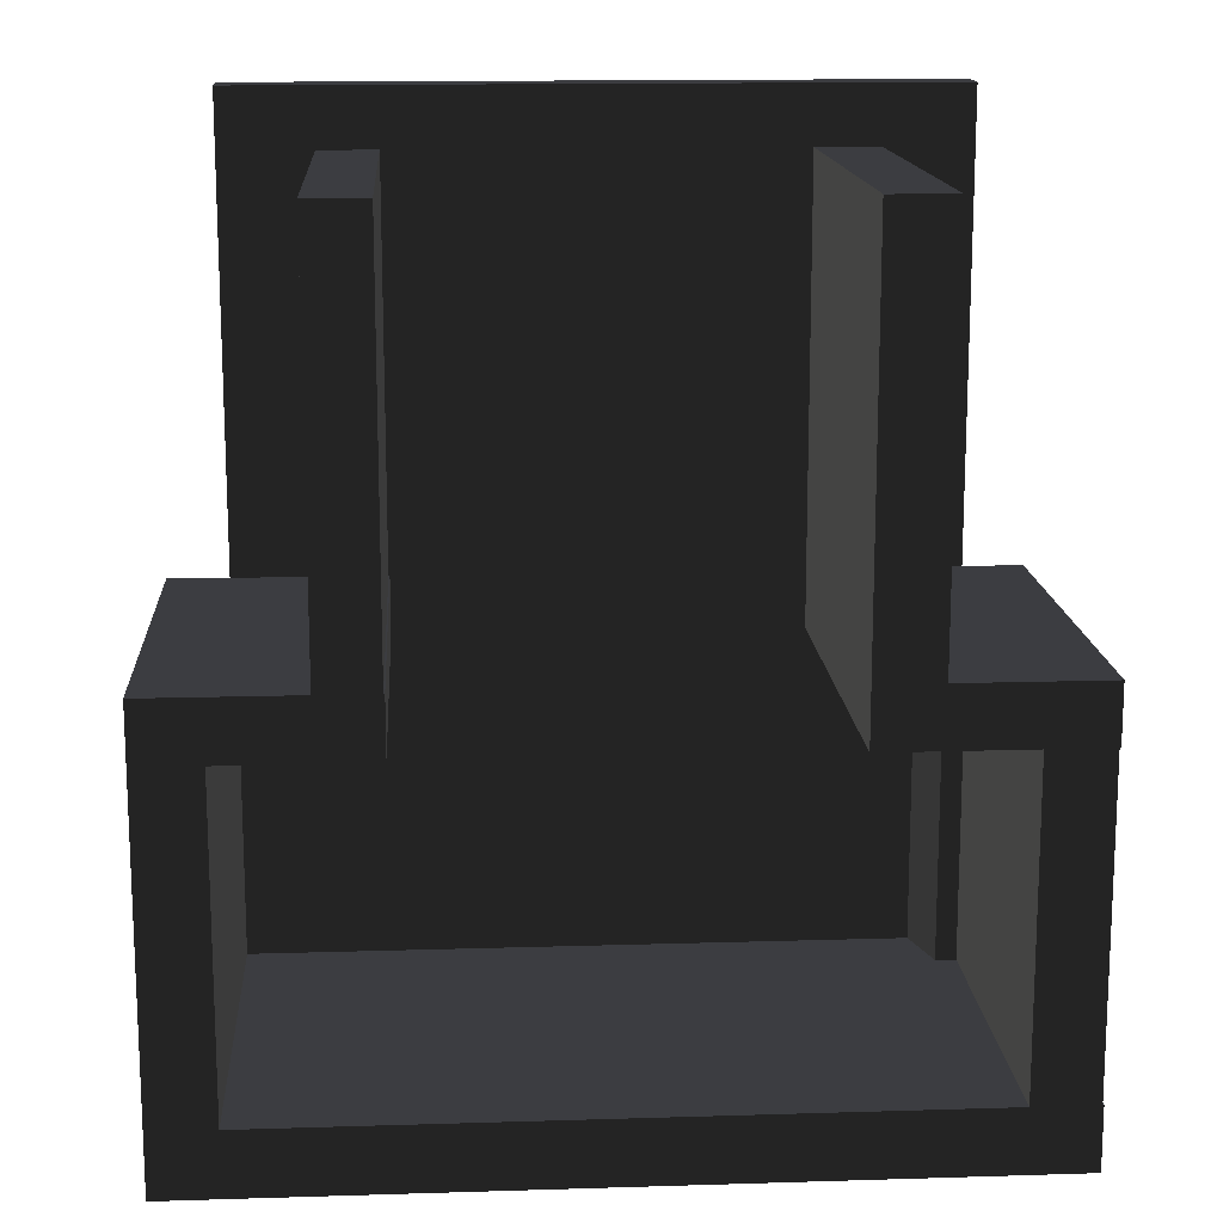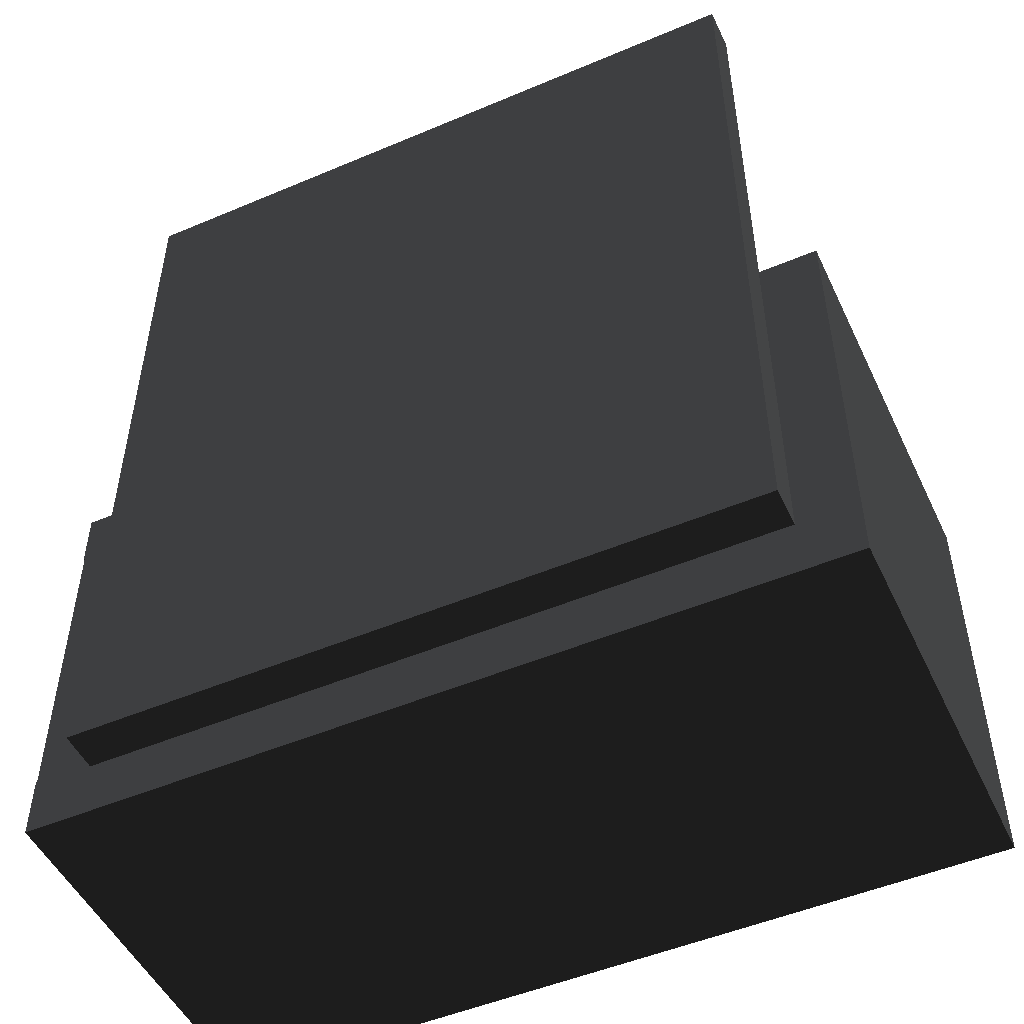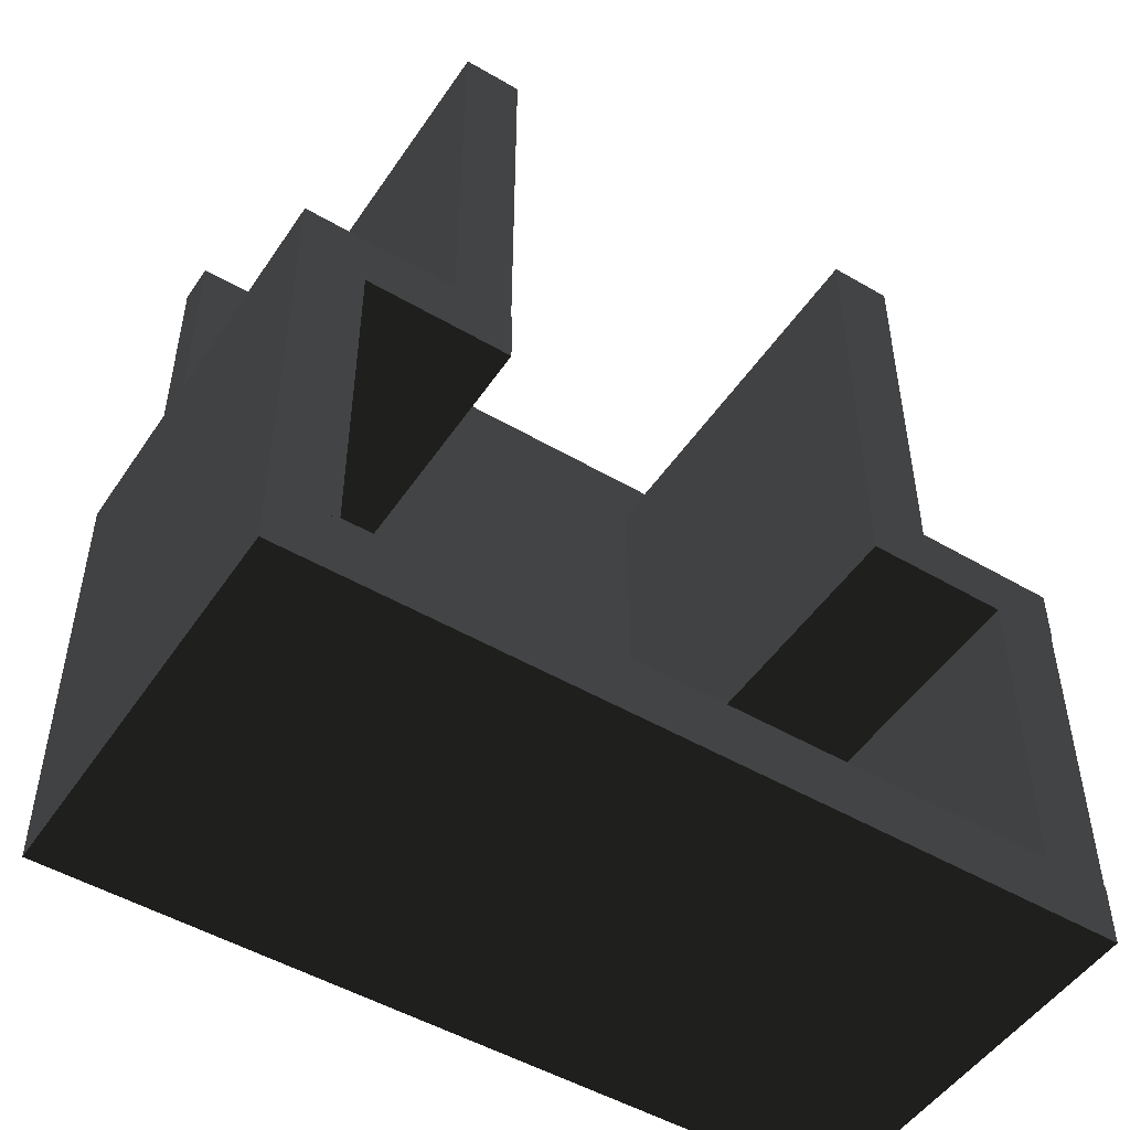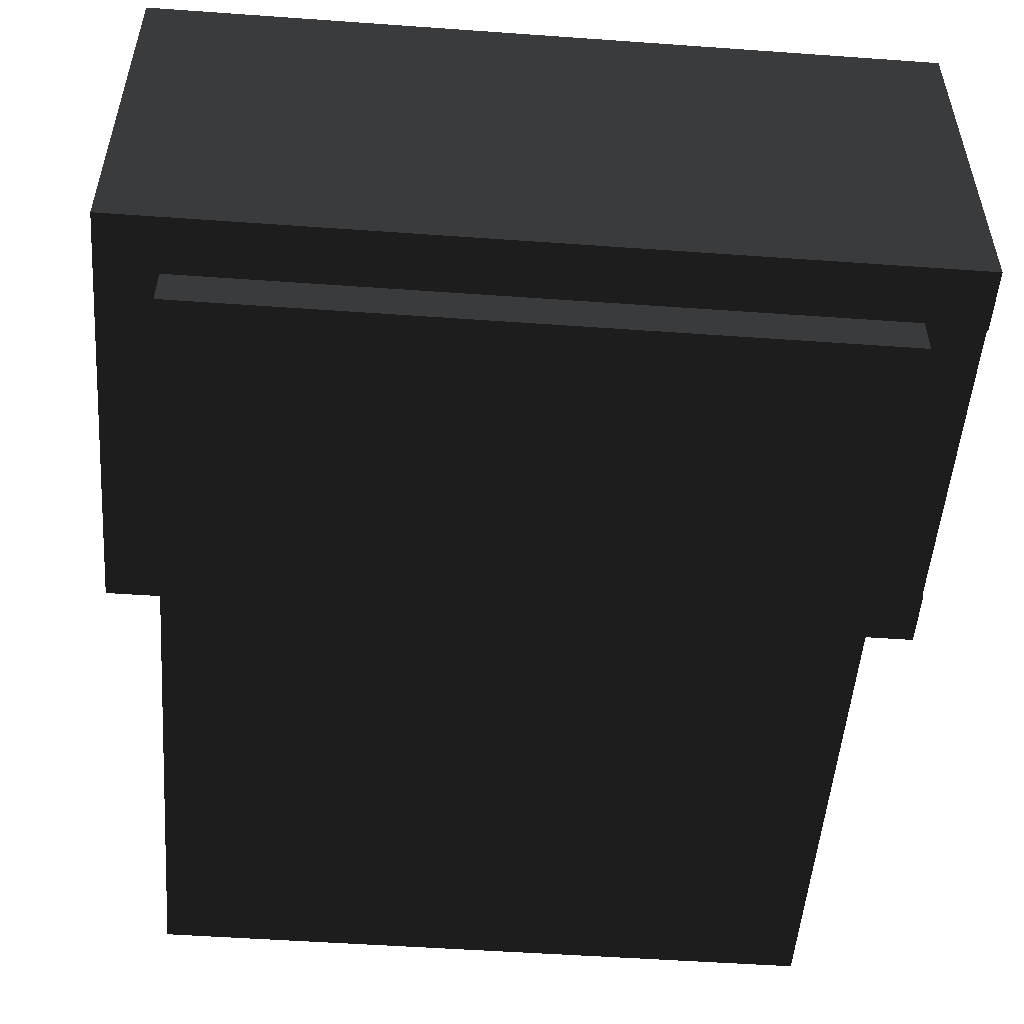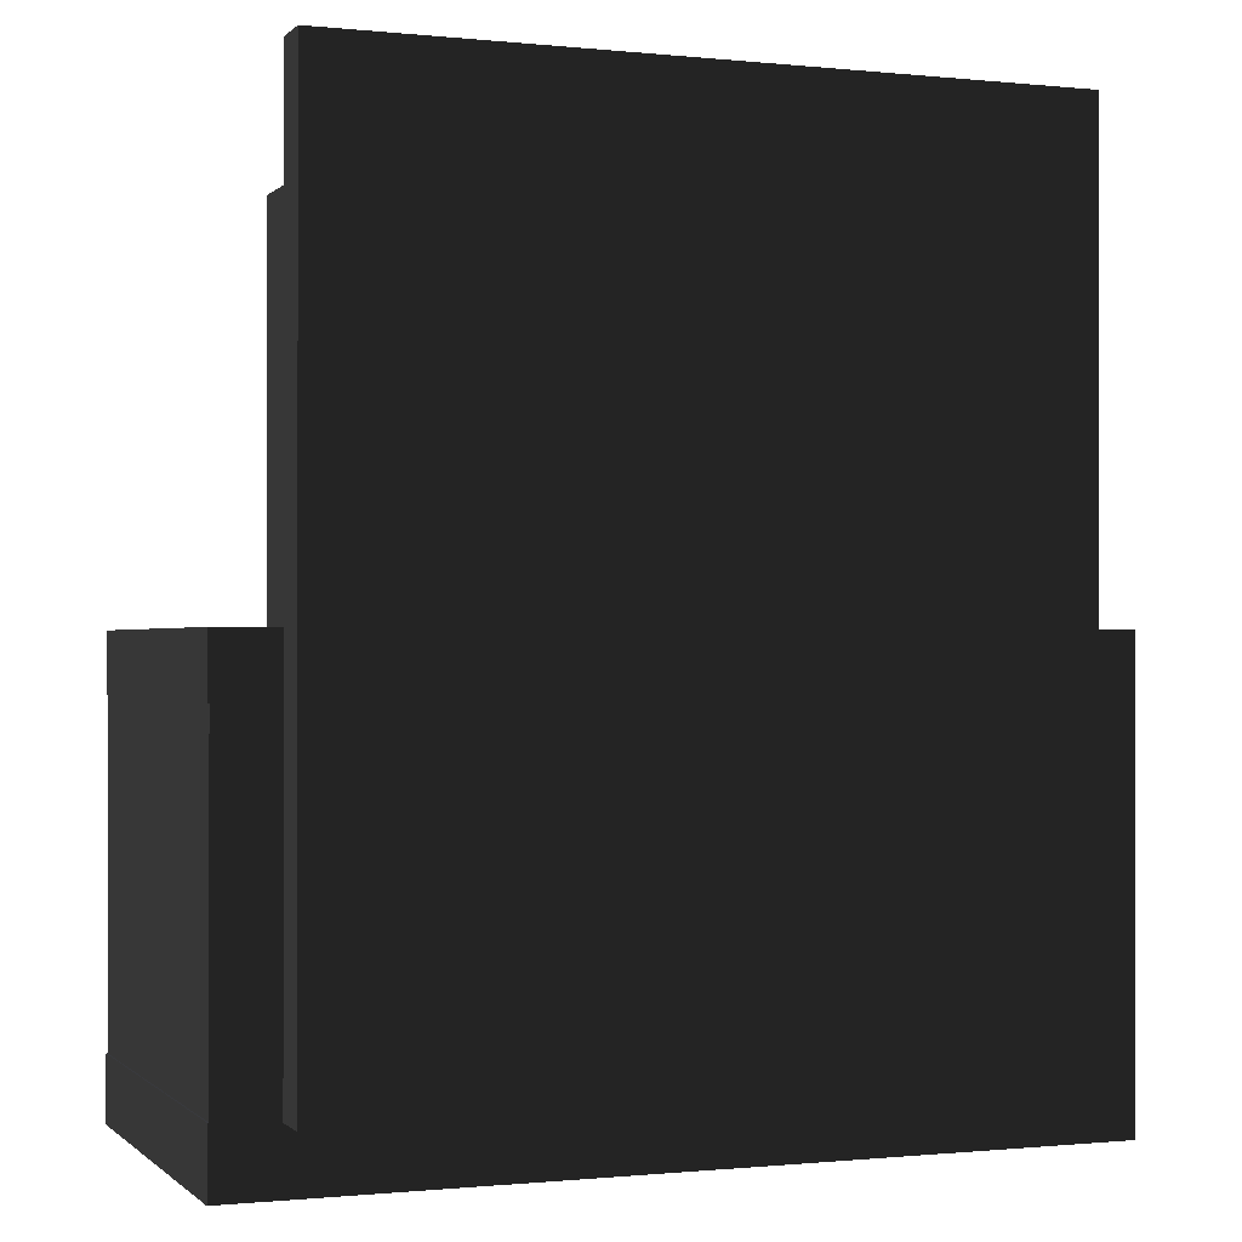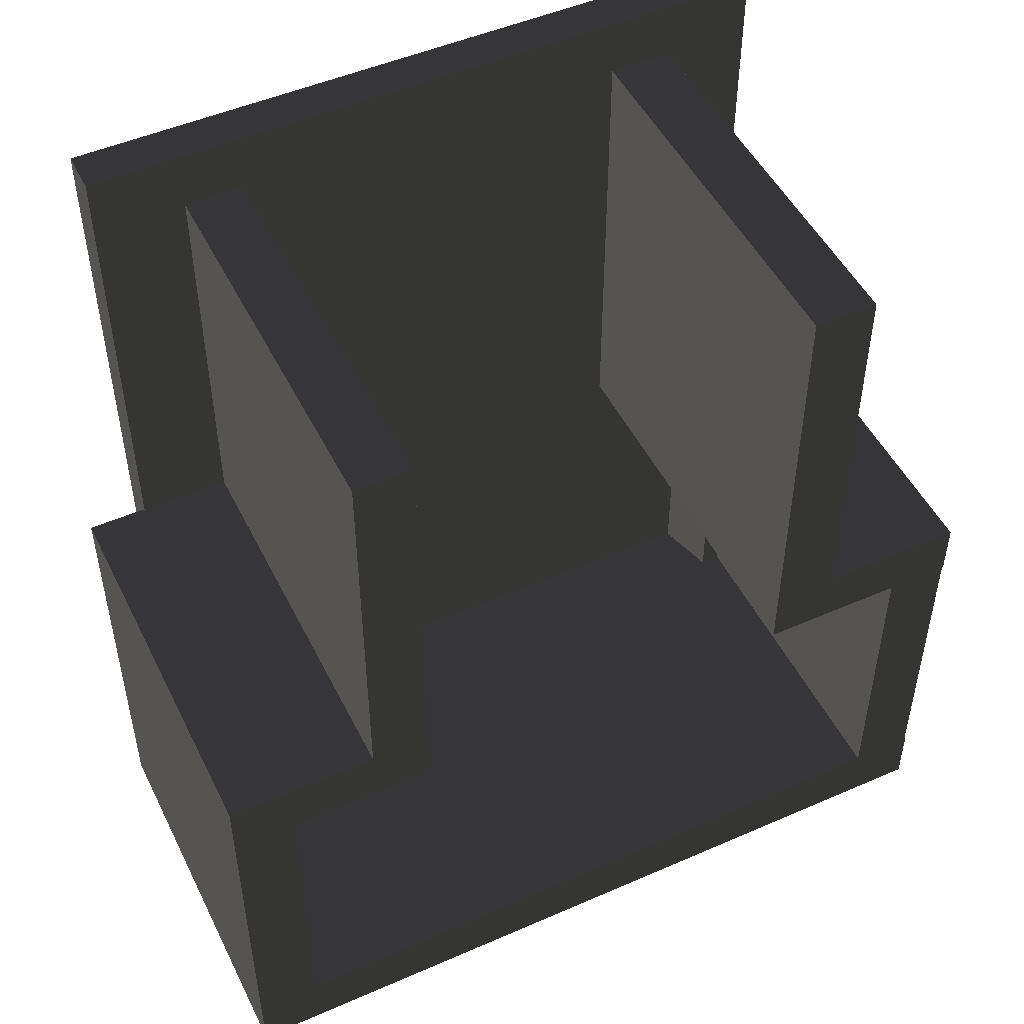
<metadata>
{"format":"obj","ext":"obj","renderer":"f3d","projection":"perspective","resolution":1024,"background":"white","views":[{"elev":14.6,"azim":-3.8,"up":"+Y"},{"elev":-50.3,"azim":-155.1,"up":"+Y"},{"elev":-49.8,"azim":-32.8,"up":"+Y"},{"elev":-51.7,"azim":-4.4,"up":"+Z"},{"elev":-0.6,"azim":158.9,"up":"+Y"},{"elev":49.5,"azim":-25.8,"up":"+Y"}]}
</metadata>
<code>
v -255.8 330 -131.2
v -255.8 -286.3 -131.2
v -255.8 330 -162.6
v -255.8 330 -162.6
v -255.8 -286.3 -131.2
v -255.8 -286.3 -162.6
v 255.8 -286.3 -162.6
v 255.8 -286.3 -131.2
v 255.8 330 -162.6
v 255.8 330 -162.6
v 255.8 -286.3 -131.2
v 255.8 330 -131.2
v -255.8 -286.3 -162.6
v -255.8 -286.3 -131.2
v 255.8 -286.3 -162.6
v 255.8 -286.3 -162.6
v -255.8 -286.3 -131.2
v 255.8 -286.3 -131.2
v 255.8 330 -131.2
v -255.8 330 -131.2
v 255.8 330 -162.6
v 255.8 330 -162.6
v -255.8 330 -131.2
v -255.8 330 -162.6
v 255.8 -286.3 -131.2
v -255.8 -286.3 -131.2
v 255.8 330 -131.2
v 255.8 330 -131.2
v -255.8 -286.3 -131.2
v -255.8 330 -131.2
v -255.8 330 -162.6
v -255.8 -286.3 -162.6
v 255.8 330 -162.6
v 255.8 330 -162.6
v -255.8 -286.3 -162.6
v 255.8 -286.3 -162.6
v 255.8 -46.6 -86.54
v 236.8 -46.6 -86.54
v 255.8 -46.6 -131.2
v 255.8 -46.6 -131.2
v 236.8 -46.6 -86.54
v 224.3 -46.6 -131.2
v 224.3 -289.1 -131.2
v 236.8 -289.1 -86.54
v 255.8 -289.1 -131.2
v 255.8 -289.1 -131.2
v 236.8 -289.1 -86.54
v 255.8 -289.1 -86.54
v 224.3 -46.6 -131.2
v 236.8 -46.6 -86.54
v 224.3 -289.1 -131.2
v 224.3 -289.1 -131.2
v 236.8 -46.6 -86.54
v 236.8 -289.1 -86.54
v 255.8 -289.1 -86.54
v 255.8 -46.6 -86.54
v 255.8 -289.1 -131.2
v 255.8 -289.1 -131.2
v 255.8 -46.6 -86.54
v 255.8 -46.6 -131.2
v 236.8 -289.1 -86.54
v 236.8 -46.6 -86.54
v 255.8 -289.1 -86.54
v 255.8 -289.1 -86.54
v 236.8 -46.6 -86.54
v 255.8 -46.6 -86.54
v 255.8 -46.6 -131.2
v 224.3 -46.6 -131.2
v 255.8 -289.1 -131.2
v 255.8 -289.1 -131.2
v 224.3 -46.6 -131.2
v 224.3 -289.1 -131.2
v 145.5 -48.5 162.6
v 145.5 -48.5 -132.2
v 145.5 -5.705 162.6
v 145.5 -5.705 162.6
v 145.5 -48.5 -132.2
v 145.5 -5.706 -132.2
v 299.6 -5.706 -132.2
v 299.6 -48.5 -132.2
v 299.6 -5.705 162.6
v 299.6 -5.705 162.6
v 299.6 -48.5 -132.2
v 299.6 -48.5 162.6
v 145.5 -5.706 -132.2
v 145.5 -48.5 -132.2
v 299.6 -5.706 -132.2
v 299.6 -5.706 -132.2
v 145.5 -48.5 -132.2
v 299.6 -48.5 -132.2
v 299.6 -48.5 162.6
v 145.5 -48.5 162.6
v 299.6 -5.705 162.6
v 299.6 -5.705 162.6
v 145.5 -48.5 162.6
v 145.5 -5.705 162.6
v 299.6 -48.5 -132.2
v 145.5 -48.5 -132.2
v 299.6 -48.5 162.6
v 299.6 -48.5 162.6
v 145.5 -48.5 -132.2
v 145.5 -48.5 162.6
v 145.5 -5.705 162.6
v 145.5 -5.706 -132.2
v 299.6 -5.705 162.6
v 299.6 -5.705 162.6
v 145.5 -5.706 -132.2
v 299.6 -5.706 -132.2
v 298.6 -285.3 162.6
v 298.6 -285.3 -132.2
v 252 -285.3 162.6
v 252 -285.3 162.6
v 298.6 -285.3 -132.2
v 252 -285.3 -132.2
v 252 -21.87 -132.2
v 298.6 -21.87 -132.2
v 252 -21.87 162.6
v 252 -21.87 162.6
v 298.6 -21.87 -132.2
v 298.6 -21.87 162.6
v 252 -285.3 -132.2
v 298.6 -285.3 -132.2
v 252 -21.87 -132.2
v 252 -21.87 -132.2
v 298.6 -285.3 -132.2
v 298.6 -21.87 -132.2
v 298.6 -21.87 162.6
v 298.6 -285.3 162.6
v 252 -21.87 162.6
v 252 -21.87 162.6
v 298.6 -285.3 162.6
v 252 -285.3 162.6
v 298.6 -21.87 -132.2
v 298.6 -285.3 -132.2
v 298.6 -21.87 162.6
v 298.6 -21.87 162.6
v 298.6 -285.3 -132.2
v 298.6 -285.3 162.6
v 252 -285.3 162.6
v 252 -285.3 -132.2
v 252 -21.87 162.6
v 252 -21.87 162.6
v 252 -285.3 -132.2
v 252 -21.87 -132.2
v -299.6 -330 162.6
v -299.6 -330 -132.2
v -299.6 -283.4 162.6
v -299.6 -283.4 162.6
v -299.6 -330 -132.2
v -299.6 -283.4 -132.2
v 299.6 -283.4 -132.2
v 299.6 -330 -132.2
v 299.6 -283.4 162.6
v 299.6 -283.4 162.6
v 299.6 -330 -132.2
v 299.6 -330 162.6
v -299.6 -283.4 -132.2
v -299.6 -330 -132.2
v 299.6 -283.4 -132.2
v 299.6 -283.4 -132.2
v -299.6 -330 -132.2
v 299.6 -330 -132.2
v 299.6 -330 162.6
v -299.6 -330 162.6
v 299.6 -283.4 162.6
v 299.6 -283.4 162.6
v -299.6 -330 162.6
v -299.6 -283.4 162.6
v 299.6 -330 -132.2
v -299.6 -330 -132.2
v 299.6 -330 162.6
v 299.6 -330 162.6
v -299.6 -330 -132.2
v -299.6 -330 162.6
v -299.6 -283.4 162.6
v -299.6 -283.4 -132.2
v 299.6 -283.4 162.6
v 299.6 -283.4 162.6
v -299.6 -283.4 -132.2
v 299.6 -283.4 -132.2
v -299.6 -38.99 162.6
v -299.6 -38.99 -132.2
v -253 -38.99 162.6
v -253 -38.99 162.6
v -299.6 -38.99 -132.2
v -253 -38.99 -132.2
v -253 -285.3 -132.2
v -299.6 -285.3 -132.2
v -253 -285.3 162.6
v -253 -285.3 162.6
v -299.6 -285.3 -132.2
v -299.6 -285.3 162.6
v -253 -38.99 -132.2
v -299.6 -38.99 -132.2
v -253 -285.3 -132.2
v -253 -285.3 -132.2
v -299.6 -38.99 -132.2
v -299.6 -285.3 -132.2
v -299.6 -285.3 162.6
v -299.6 -38.99 162.6
v -253 -285.3 162.6
v -253 -285.3 162.6
v -299.6 -38.99 162.6
v -253 -38.99 162.6
v -299.6 -285.3 -132.2
v -299.6 -38.99 -132.2
v -299.6 -285.3 162.6
v -299.6 -285.3 162.6
v -299.6 -38.99 -132.2
v -299.6 -38.99 162.6
v -253 -38.99 162.6
v -253 -38.99 -132.2
v -253 -285.3 162.6
v -253 -285.3 162.6
v -253 -38.99 -132.2
v -253 -285.3 -132.2
v -299.6 -48.5 162.6
v -299.6 -48.5 -132.2
v -299.6 -5.705 162.6
v -299.6 -5.705 162.6
v -299.6 -48.5 -132.2
v -299.6 -5.706 -132.2
v -145.5 -5.706 -132.2
v -145.5 -48.5 -132.2
v -145.5 -5.705 162.6
v -145.5 -5.705 162.6
v -145.5 -48.5 -132.2
v -145.5 -48.5 162.6
v -299.6 -5.706 -132.2
v -299.6 -48.5 -132.2
v -145.5 -5.706 -132.2
v -145.5 -5.706 -132.2
v -299.6 -48.5 -132.2
v -145.5 -48.5 -132.2
v -145.5 -48.5 162.6
v -299.6 -48.5 162.6
v -145.5 -5.705 162.6
v -145.5 -5.705 162.6
v -299.6 -48.5 162.6
v -299.6 -5.705 162.6
v -145.5 -48.5 -132.2
v -299.6 -48.5 -132.2
v -145.5 -48.5 162.6
v -145.5 -48.5 162.6
v -299.6 -48.5 -132.2
v -299.6 -48.5 162.6
v -299.6 -5.705 162.6
v -299.6 -5.706 -132.2
v -145.5 -5.705 162.6
v -145.5 -5.705 162.6
v -299.6 -5.706 -132.2
v -145.5 -5.706 -132.2
v -189.3 287.2 162.6
v -189.3 287.2 -132.2
v -146.5 287.2 162.6
v -146.5 287.2 162.6
v -189.3 287.2 -132.2
v -146.5 287.2 -132.2
v -146.5 -7.608 -132.2
v -189.3 -7.608 -132.2
v -146.5 -7.608 162.6
v -146.5 -7.608 162.6
v -189.3 -7.608 -132.2
v -189.3 -7.608 162.6
v -146.5 287.2 -132.2
v -189.3 287.2 -132.2
v -146.5 -7.608 -132.2
v -146.5 -7.608 -132.2
v -189.3 287.2 -132.2
v -189.3 -7.608 -132.2
v -189.3 -7.608 162.6
v -189.3 287.2 162.6
v -146.5 -7.608 162.6
v -146.5 -7.608 162.6
v -189.3 287.2 162.6
v -146.5 287.2 162.6
v -189.3 -7.608 -132.2
v -189.3 287.2 -132.2
v -189.3 -7.608 162.6
v -189.3 -7.608 162.6
v -189.3 287.2 -132.2
v -189.3 287.2 162.6
v -146.5 287.2 162.6
v -146.5 287.2 -132.2
v -146.5 -7.608 162.6
v -146.5 -7.608 162.6
v -146.5 287.2 -132.2
v -146.5 -7.608 -132.2
v 192.1 -7.608 162.6
v 192.1 -7.608 -132.2
v 145.5 -7.608 162.6
v 145.5 -7.608 162.6
v 192.1 -7.608 -132.2
v 145.5 -7.608 -132.2
v 145.5 287.2 -132.2
v 192.1 287.2 -132.2
v 145.5 287.2 162.6
v 145.5 287.2 162.6
v 192.1 287.2 -132.2
v 192.1 287.2 162.6
v 145.5 -7.608 -132.2
v 192.1 -7.608 -132.2
v 145.5 287.2 -132.2
v 145.5 287.2 -132.2
v 192.1 -7.608 -132.2
v 192.1 287.2 -132.2
v 192.1 287.2 162.6
v 192.1 -7.608 162.6
v 145.5 287.2 162.6
v 145.5 287.2 162.6
v 192.1 -7.608 162.6
v 145.5 -7.608 162.6
v 192.1 287.2 -132.2
v 192.1 -7.608 -132.2
v 192.1 287.2 162.6
v 192.1 287.2 162.6
v 192.1 -7.608 -132.2
v 192.1 -7.608 162.6
v 145.5 -7.608 162.6
v 145.5 -7.608 -132.2
v 145.5 287.2 162.6
v 145.5 287.2 162.6
v 145.5 -7.608 -132.2
v 145.5 287.2 -132.2
g group0
g group1
g group2
f 323 324 322
f 320 321 319
f 317 318 316
f 314 315 313
f 311 312 310
f 308 309 307
f 305 306 304
f 302 303 301
f 299 300 298
f 296 297 295
f 293 294 292
f 290 291 289
f 287 288 286
f 284 285 283
f 281 282 280
f 278 279 277
f 275 276 274
f 272 273 271
f 269 270 268
f 266 267 265
f 263 264 262
f 260 261 259
f 257 258 256
f 254 255 253
f 251 252 250
f 248 249 247
f 245 246 244
f 242 243 241
f 239 240 238
f 236 237 235
f 233 234 232
f 230 231 229
f 227 228 226
f 224 225 223
f 221 222 220
f 218 219 217
f 215 216 214
f 212 213 211
f 209 210 208
f 206 207 205
f 203 204 202
f 200 201 199
f 197 198 196
f 194 195 193
f 191 192 190
f 188 189 187
f 185 186 184
f 182 183 181
f 179 180 178
f 176 177 175
f 173 174 172
f 170 171 169
f 167 168 166
f 164 165 163
f 161 162 160
f 158 159 157
f 155 156 154
f 152 153 151
f 149 150 148
f 146 147 145
f 143 144 142
f 140 141 139
f 137 138 136
f 134 135 133
f 131 132 130
f 128 129 127
f 125 126 124
f 122 123 121
f 119 120 118
f 116 117 115
f 113 114 112
f 110 111 109
f 107 108 106
f 104 105 103
f 101 102 100
f 98 99 97
f 95 96 94
f 92 93 91
f 89 90 88
f 86 87 85
f 83 84 82
f 80 81 79
f 77 78 76
f 74 75 73
f 71 72 70
f 68 69 67
f 65 66 64
f 62 63 61
f 59 60 58
f 56 57 55
f 53 54 52
f 50 51 49
f 47 48 46
f 44 45 43
f 41 42 40
f 38 39 37
f 35 36 34
f 32 33 31
f 29 30 28
f 26 27 25
f 23 24 22
f 20 21 19
f 17 18 16
f 14 15 13
f 11 12 10
f 8 9 7
f 5 6 4
f 2 3 1

</code>
